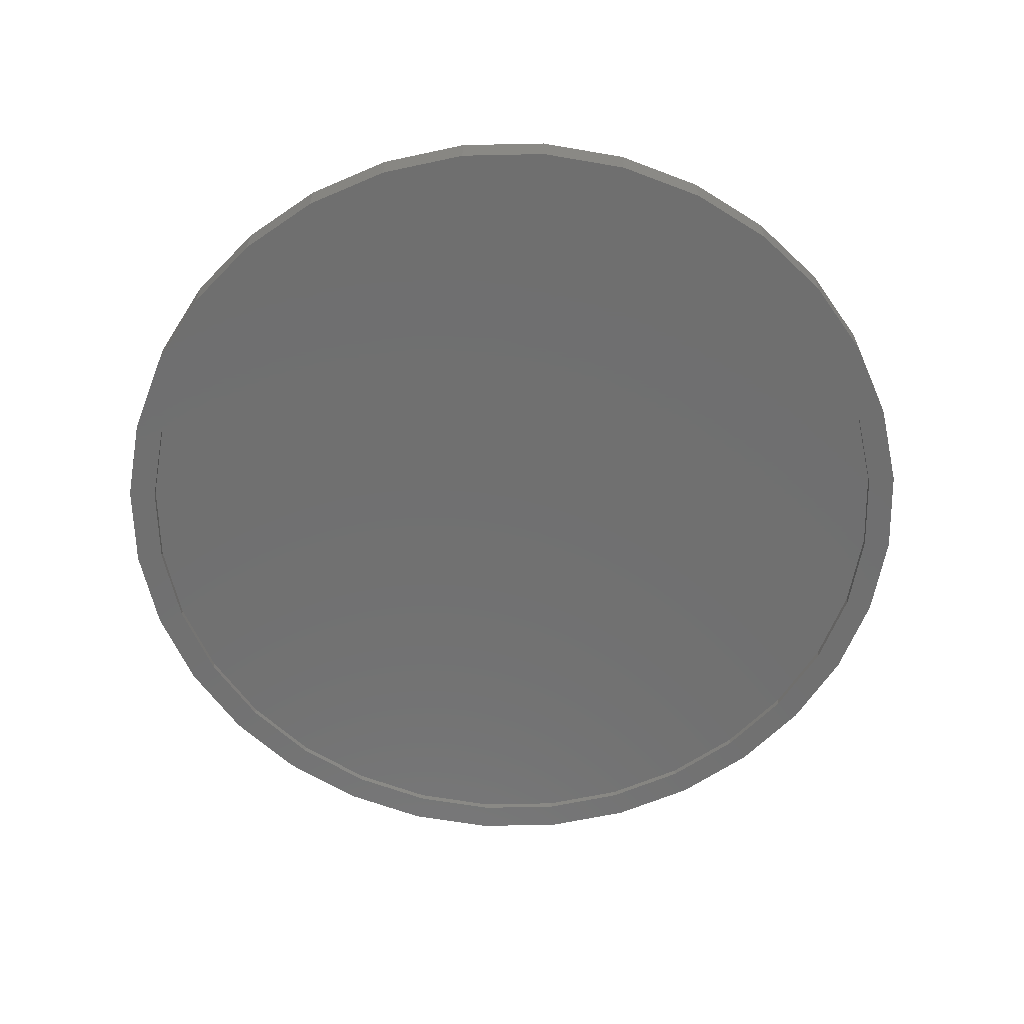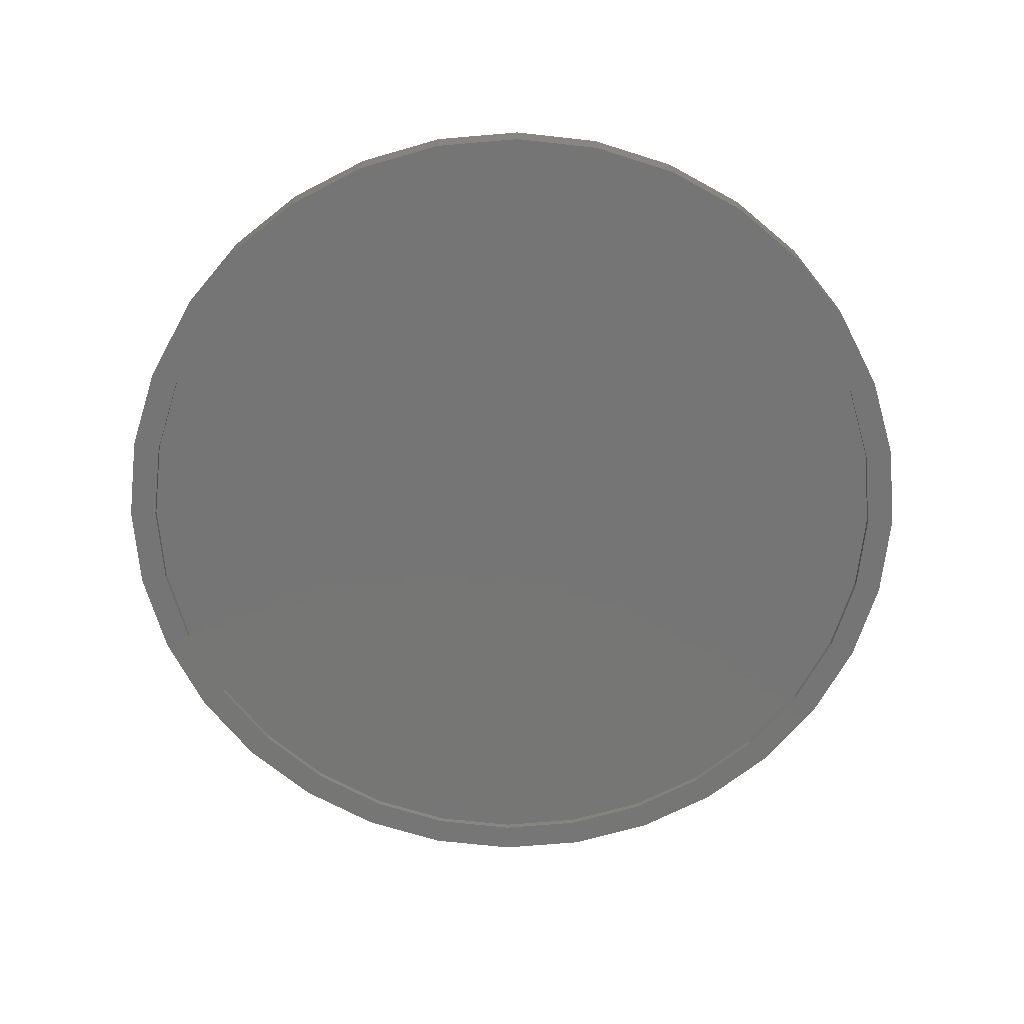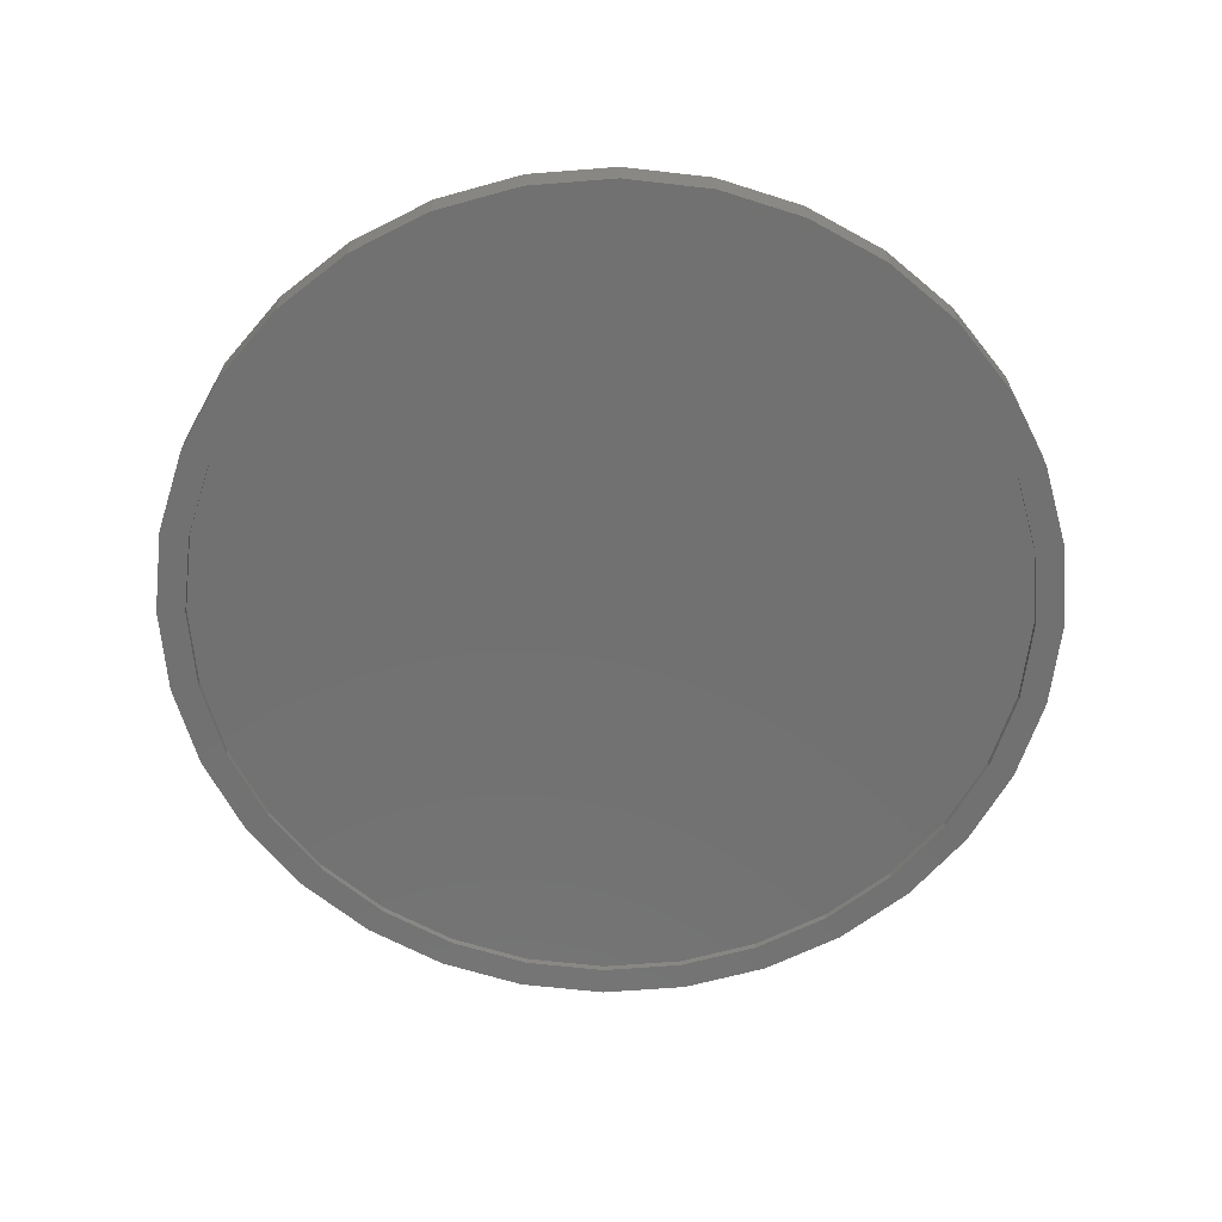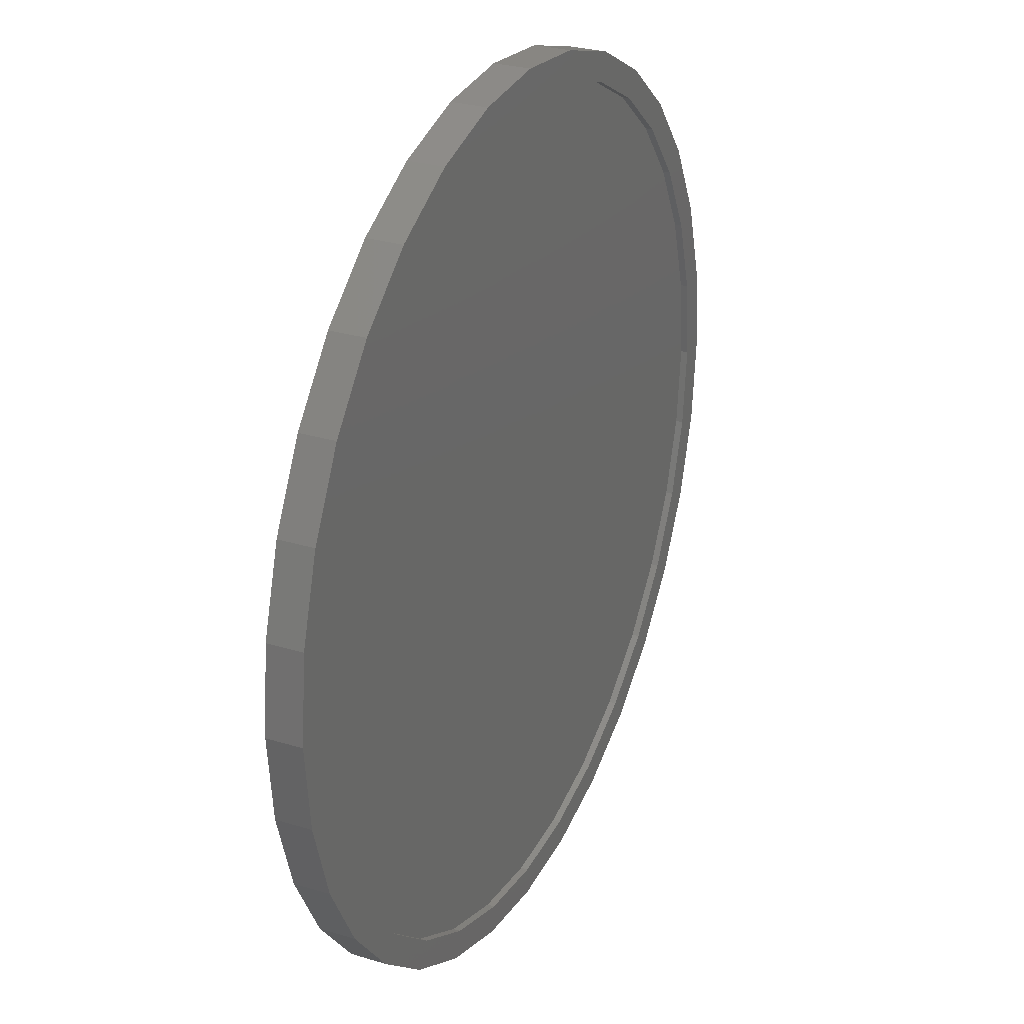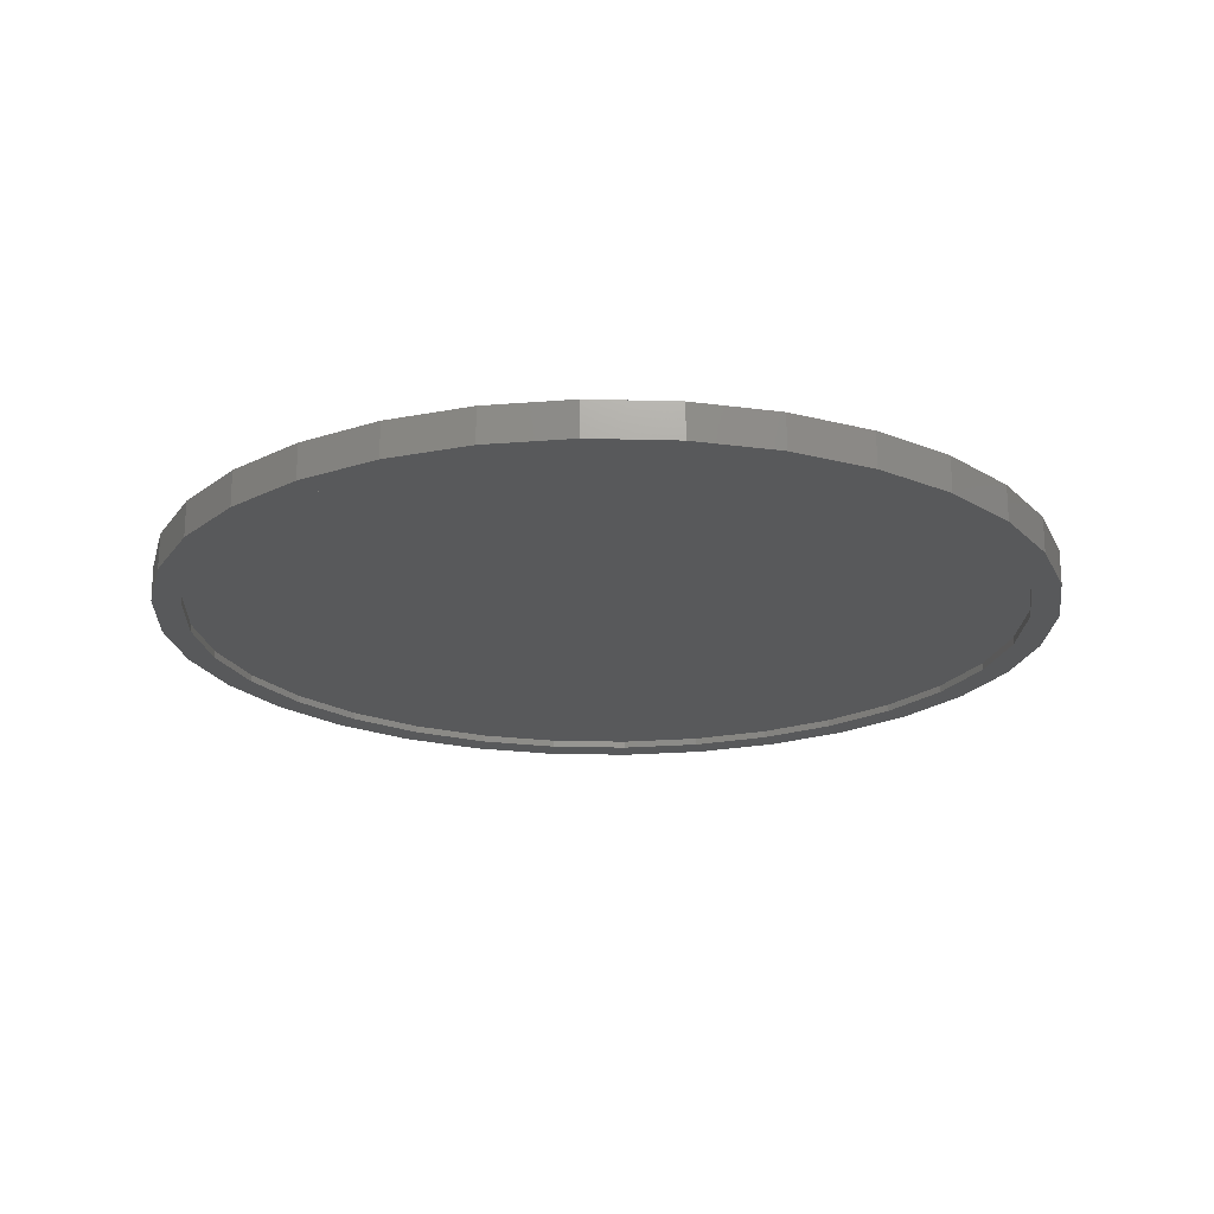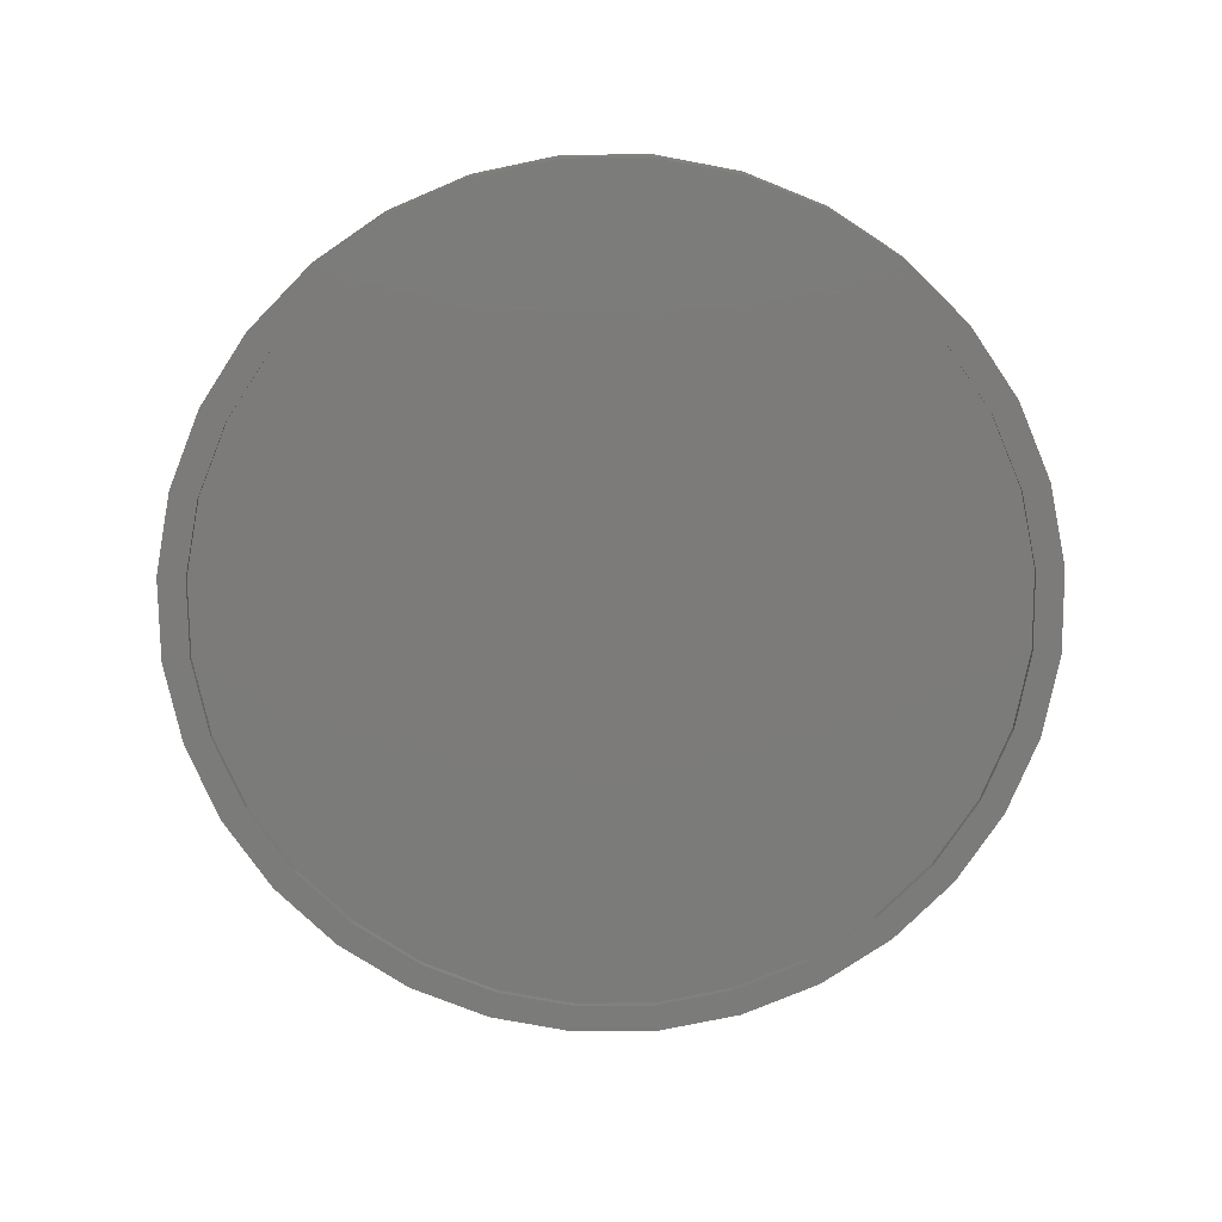
<metadata>
{"format":"stl","ext":"stl","renderer":"f3d","projection":"perspective","resolution":1024,"background":"white","views":[{"elev":-61.7,"azim":63.1,"up":"+Z"},{"elev":-68.0,"azim":-102.0,"up":"+Z"},{"elev":-63.1,"azim":-57.3,"up":"+Z"},{"elev":28.1,"azim":114.9,"up":"+Y"},{"elev":-20.4,"azim":81.6,"up":"+Z"},{"elev":-74.6,"azim":-128.8,"up":"+Z"}]}
</metadata>
<code>
# stl→obj: 128 verts, 252 faces
v -0.08756 0.4799 0
v 0.007895 0.4893 0
v 0.007895 0.4581 0
v -0.1794 0.4521 0
v -0.08147 0.4493 0
v -0.1674 0.4232 0
v -0.264 0.4068 0
v -0.1674 -0.4232 0
v -0.08147 -0.4493 0
v -0.1794 -0.4521 0
v 0.007895 -0.4581 0
v -0.08756 -0.4799 0
v 0.007895 -0.4893 0
v 0.1034 0.4799 0
v 0.1951 0.4521 0
v 0.09726 0.4493 0
v 0.1832 0.4232 0
v 0.1832 -0.4232 0
v 0.2797 -0.4068 0
v 0.1951 -0.4521 0
v 0.09726 -0.4493 0
v 0.1034 -0.4799 0
v -0.2466 0.3809 0
v -0.316 0.3239 0
v -0.3381 0.346 0
v -0.373 0.2545 0
v -0.399 0.2718 0
v -0.4153 0.1753 0
v -0.4442 0.1873 0
v -0.4414 0.08936 0
v -0.472 0.09546 0
v -0.4502 2.595e-16 0
v -0.4814 5.992e-17 0
v -0.4414 -0.08936 0
v -0.472 -0.09546 0
v -0.4153 -0.1753 0
v -0.4442 -0.1873 0
v -0.373 -0.2545 0
v -0.399 -0.2718 0
v -0.316 -0.3239 0
v -0.3381 -0.346 0
v -0.2466 -0.3809 0
v -0.264 -0.4068 0
v 0.2624 -0.3809 0
v 0.3318 -0.3239 0
v 0.3539 -0.346 0
v 0.3888 -0.2545 0
v 0.4147 -0.2718 0
v 0.4311 -0.1753 0
v 0.46 -0.1873 0
v 0.4572 -0.08936 0
v 0.4878 -0.09546 0
v 0.466 0 0
v 0.4972 -1.198e-16 0
v 0.4572 0.08936 0
v 0.4878 0.09546 0
v 0.4311 0.1753 0
v 0.46 0.1873 0
v 0.3888 0.2545 0
v 0.4147 0.2718 0
v 0.3318 0.3239 0
v 0.3539 0.346 0
v 0.2624 0.3809 0
v 0.2797 0.4068 0
v 0.09726 -0.4493 0.007812
v 0.1832 -0.4232 0.007812
v 0.2624 -0.3809 0.007812
v 0.3318 -0.3239 0.007812
v 0.3888 -0.2545 0.007812
v 0.4311 -0.1753 0.007812
v 0.4572 -0.08936 0.007812
v 0.466 0 0.007812
v 0.007895 -0.4581 0.007812
v -0.08147 -0.4493 0.007812
v -0.1674 -0.4232 0.007812
v -0.2466 -0.3809 0.007812
v -0.316 -0.3239 0.007812
v -0.373 -0.2545 0.007812
v -0.4153 -0.1753 0.007812
v -0.4414 -0.08936 0.007812
v -0.4502 2.595e-16 0.007812
v -0.08147 0.4493 0.007812
v -0.1674 0.4232 0.007812
v -0.2466 0.3809 0.007812
v -0.316 0.3239 0.007812
v -0.373 0.2545 0.007812
v -0.4153 0.1753 0.007812
v -0.4414 0.08936 0.007812
v 0.007895 0.4581 0.007812
v 0.09726 0.4493 0.007812
v 0.1832 0.4232 0.007812
v 0.2624 0.3809 0.007812
v 0.3318 0.3239 0.007812
v 0.3888 0.2545 0.007812
v 0.4311 0.1753 0.007812
v 0.4572 0.08936 0.007812
v 0.4972 0 0.03906
v 0.4878 -0.09546 0.03906
v 0.46 -0.1873 0.03906
v 0.4147 -0.2718 0.03906
v 0.3539 -0.346 0.03906
v 0.2797 -0.4068 0.03906
v 0.1951 -0.4521 0.03906
v 0.1034 -0.4799 0.03906
v 0.007895 -0.4893 0.03906
v -0.08756 -0.4799 0.03906
v -0.1794 -0.4521 0.03906
v -0.264 -0.4068 0.03906
v -0.3381 -0.346 0.03906
v -0.399 -0.2718 0.03906
v -0.4442 -0.1873 0.03906
v -0.472 -0.09546 0.03906
v -0.4814 5.992e-17 0.03906
v -0.472 0.09546 0.03906
v -0.4442 0.1873 0.03906
v -0.399 0.2718 0.03906
v -0.3381 0.346 0.03906
v -0.264 0.4068 0.03906
v -0.1794 0.4521 0.03906
v -0.08756 0.4799 0.03906
v 0.007895 0.4893 0.03906
v 0.1034 0.4799 0.03906
v 0.1951 0.4521 0.03906
v 0.2797 0.4068 0.03906
v 0.3539 0.346 0.03906
v 0.4147 0.2718 0.03906
v 0.46 0.1873 0.03906
v 0.4878 0.09546 0.03906
f 1 2 3
f 3 4 1
f 5 4 3
f 4 5 6
f 6 7 4
f 8 9 10
f 10 9 11
f 11 12 10
f 13 12 11
f 3 2 14
f 15 3 14
f 15 16 3
f 17 16 15
f 18 19 20
f 21 18 20
f 11 21 20
f 22 11 20
f 22 13 11
f 6 23 7
f 7 23 24
f 7 24 25
f 25 24 26
f 25 26 27
f 27 26 28
f 27 28 29
f 29 28 30
f 29 30 31
f 31 30 32
f 31 32 33
f 33 32 34
f 33 34 35
f 35 34 36
f 35 36 37
f 37 36 38
f 37 38 39
f 39 38 40
f 39 40 41
f 41 40 42
f 41 42 43
f 43 42 8
f 43 8 10
f 18 44 19
f 19 44 45
f 19 45 46
f 46 45 47
f 46 47 48
f 48 47 49
f 48 49 50
f 50 49 51
f 50 51 52
f 52 51 53
f 52 53 54
f 54 53 55
f 54 55 56
f 56 55 57
f 56 57 58
f 58 57 59
f 58 59 60
f 60 59 61
f 60 61 62
f 62 61 63
f 62 63 64
f 64 63 17
f 64 17 15
f 11 65 21
f 21 65 66
f 21 66 18
f 18 66 67
f 18 67 44
f 44 67 68
f 44 68 45
f 45 68 69
f 45 69 47
f 47 69 70
f 47 70 49
f 49 70 71
f 49 71 51
f 51 71 72
f 51 72 53
f 65 11 73
f 73 11 9
f 73 9 74
f 74 9 8
f 74 8 75
f 75 8 42
f 75 42 76
f 76 42 40
f 76 40 77
f 77 40 38
f 77 38 78
f 78 38 36
f 78 36 79
f 79 36 34
f 79 34 80
f 80 34 32
f 80 32 81
f 3 82 5
f 5 82 83
f 5 83 6
f 6 83 84
f 6 84 23
f 23 84 85
f 23 85 24
f 24 85 86
f 24 86 26
f 26 86 87
f 26 87 28
f 28 87 88
f 28 88 30
f 30 88 81
f 30 81 32
f 82 3 89
f 89 3 16
f 89 16 90
f 90 16 17
f 90 17 91
f 91 17 63
f 91 63 92
f 92 63 61
f 92 61 93
f 93 61 59
f 93 59 94
f 94 59 57
f 94 57 95
f 95 57 55
f 95 55 96
f 96 55 53
f 96 53 72
f 54 97 52
f 52 97 98
f 52 98 50
f 50 98 99
f 50 99 48
f 48 99 100
f 48 100 46
f 46 100 101
f 46 101 19
f 19 101 102
f 19 102 20
f 20 102 103
f 20 103 22
f 22 103 104
f 22 104 13
f 13 104 105
f 13 105 12
f 12 105 106
f 12 106 10
f 10 106 107
f 10 107 43
f 43 107 108
f 43 108 41
f 41 108 109
f 41 109 39
f 39 109 110
f 39 110 37
f 37 110 111
f 37 111 35
f 35 111 112
f 35 112 33
f 33 112 113
f 33 113 31
f 31 113 114
f 31 114 29
f 29 114 115
f 29 115 27
f 27 115 116
f 27 116 25
f 25 116 117
f 25 117 7
f 7 117 118
f 7 118 4
f 4 118 119
f 4 119 1
f 1 119 120
f 1 120 2
f 2 120 121
f 2 121 14
f 14 121 122
f 14 122 15
f 15 122 123
f 15 123 64
f 64 123 124
f 64 124 62
f 62 124 125
f 62 125 60
f 60 125 126
f 60 126 58
f 58 126 127
f 58 127 56
f 56 127 128
f 56 128 54
f 54 128 97
f 120 122 121
f 122 120 123
f 123 120 119
f 123 119 124
f 124 119 118
f 124 118 125
f 125 118 117
f 125 117 126
f 126 117 116
f 126 116 127
f 127 116 115
f 127 115 128
f 128 115 114
f 128 114 97
f 97 114 113
f 97 113 98
f 98 113 112
f 98 112 99
f 99 112 111
f 99 111 100
f 100 111 110
f 100 110 101
f 101 110 109
f 101 109 102
f 102 109 108
f 102 108 103
f 103 108 107
f 103 107 104
f 104 107 106
f 104 106 105
f 89 90 82
f 73 74 65
f 65 74 75
f 65 75 66
f 66 75 76
f 66 76 67
f 67 76 77
f 67 77 68
f 68 77 78
f 68 78 69
f 69 78 79
f 69 79 70
f 70 79 80
f 70 80 71
f 71 80 81
f 71 81 72
f 72 81 88
f 72 88 96
f 96 88 87
f 96 87 95
f 95 87 86
f 95 86 94
f 94 86 85
f 94 85 93
f 93 85 84
f 93 84 92
f 92 84 83
f 92 83 91
f 91 83 82
f 91 82 90

</code>
